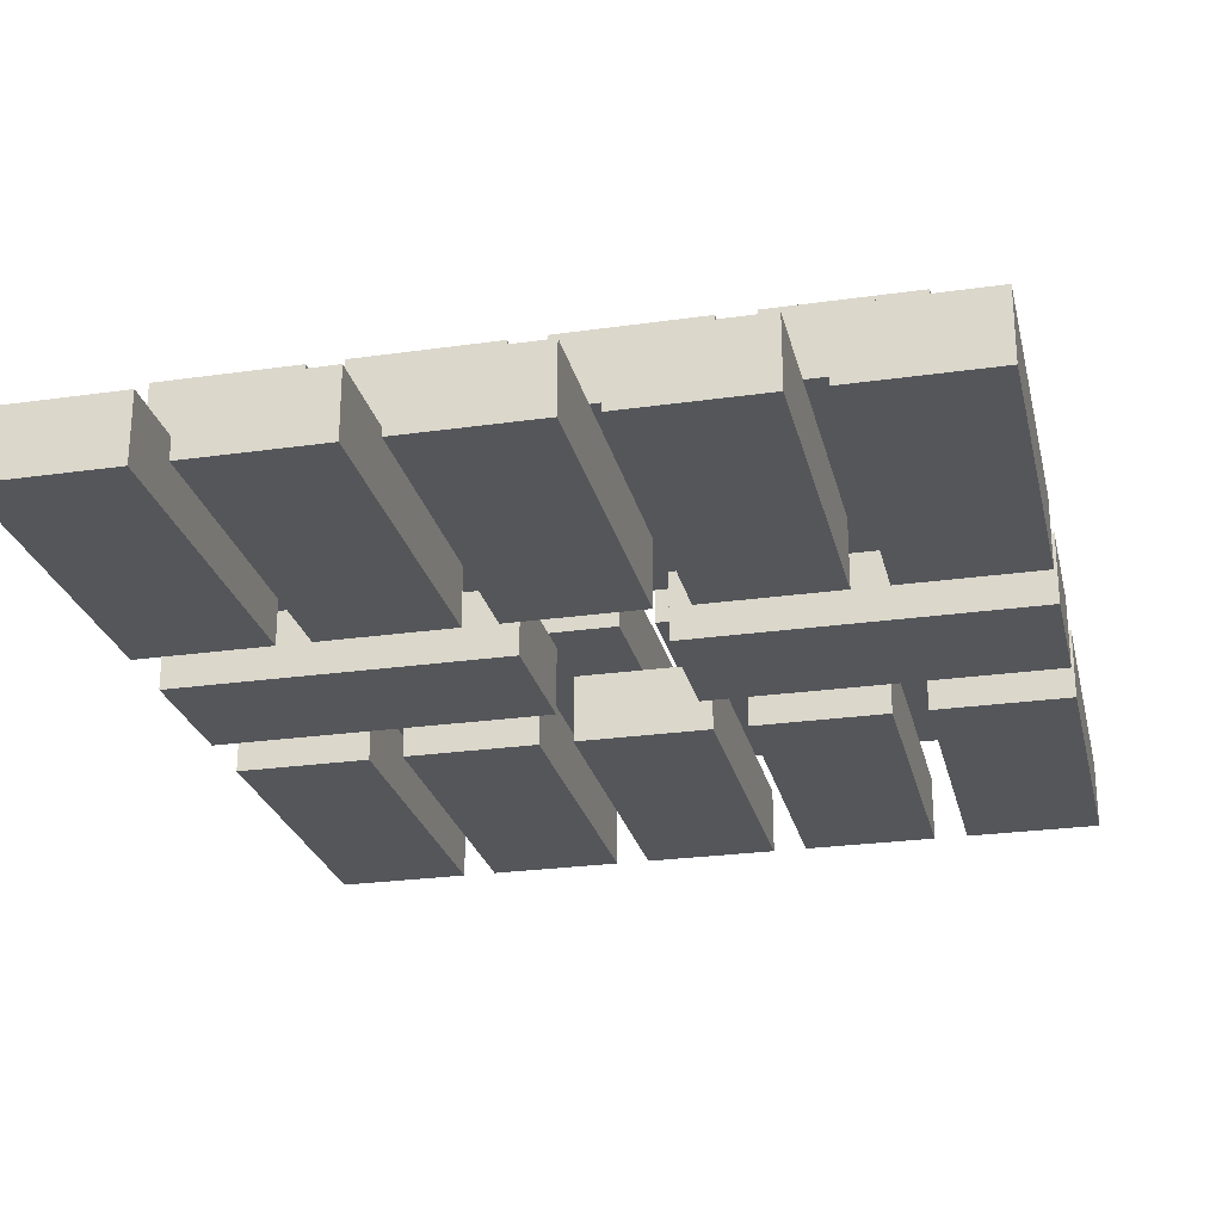
<metadata>
{"format":"obj","ext":"obj","renderer":"f3d","projection":"perspective","resolution":1024,"background":"white","views":[{"elev":-25.4,"azim":12.9,"up":"+Y"}]}
</metadata>
<code>
o
v -1.2 1.5 1.4
v -1.2 1.5 0.4
v -1.2 1.5 0.2
v -1.2 1.5 -0.2
v -1.2 1.5 -0.4
v -1.2 1.5 -1.4
v -1.2 1.7 1.4
v -1.2 1.7 0.4
v -1.2 1.7 0.2
v -1.2 1.7 -0.2
v -1.2 1.7 -0.4
v -1.2 1.7 -1.4
v -0.9 1.7 1.1
v -0.9 1.7 0.4
v -0.9 1.7 0.2
v -0.9 1.7 0.1
v -0.9 1.7 -0.1
v -0.9 1.7 -0.2
v -0.9 1.7 -0.4
v -0.9 1.7 -1.1
v -0.9 1.9 1.1
v -0.9 1.9 0.1
v -0.9 1.9 -0.1
v -0.9 1.9 -1.1
v -0.7 1.5 1.4
v -0.7 1.5 0.4
v -0.7 1.5 -0.4
v -0.7 1.5 -1.4
v -0.7 1.7 1.4
v -0.7 1.7 1.1
v -0.7 1.7 0.4
v -0.7 1.7 -0.4
v -0.7 1.7 -1.1
v -0.7 1.7 -1.4
v -0.4 1.7 1.1
v -0.4 1.7 0.4
v -0.4 1.7 0.2
v -0.4 1.7 0.1
v -0.4 1.7 -0.1
v -0.4 1.7 -0.2
v -0.4 1.7 -0.4
v -0.4 1.7 -1.1
v -0.4 1.9 1.1
v -0.4 1.9 0.1
v -0.4 1.9 -0.1
v -0.4 1.9 -1.1
v -0.2 1.5 1.4
v -0.2 1.5 0.4
v -0.2 1.5 -0.4
v -0.2 1.5 -1.4
v -0.2 1.7 1.4
v -0.2 1.7 1.1
v -0.2 1.7 0.4
v -0.2 1.7 -0.4
v -0.2 1.7 -1.1
v -0.2 1.7 -1.4
v 0.1 1.7 1.1
v 0.1 1.7 0.4
v 0.1 1.7 0.1
v 0.1 1.7 -0.1
v 0.1 1.7 -0.4
v 0.1 1.7 -1.1
v 0.1 1.9 1.1
v 0.1 1.9 0.1
v 0.1 1.9 -0.1
v 0.1 1.9 -1.1
v 0.2 1.5 0.2
v 0.2 1.5 -0.2
v 0.2 1.7 0.2
v 0.2 1.7 0.1
v 0.2 1.7 -0.1
v 0.2 1.7 -0.2
v 0.3 1.5 1.4
v 0.3 1.5 0.4
v 0.3 1.5 -0.4
v 0.3 1.5 -1.4
v 0.3 1.7 1.4
v 0.3 1.7 1.1
v 0.3 1.7 0.4
v 0.3 1.7 -0.4
v 0.3 1.7 -1.1
v 0.3 1.7 -1.4
v 0.6 1.7 1.1
v 0.6 1.7 0.4
v 0.6 1.7 0.2
v 0.6 1.7 0.1
v 0.6 1.7 -0.1
v 0.6 1.7 -0.2
v 0.6 1.7 -0.4
v 0.6 1.7 -1.1
v 0.6 1.9 1.1
v 0.6 1.9 0.1
v 0.6 1.9 -0.1
v 0.6 1.9 -1.1
v 0.8 1.5 1.4
v 0.8 1.5 0.4
v 0.8 1.5 -0.4
v 0.8 1.5 -1.4
v 0.8 1.7 1.4
v 0.8 1.7 1.1
v 0.8 1.7 0.4
v 0.8 1.7 -0.4
v 0.8 1.7 -1.1
v 0.8 1.7 -1.4
v -0.8 1.5 1.4
v -0.8 1.5 0.4
v -0.8 1.5 -0.4
v -0.8 1.5 -1.4
v -0.8 1.7 1.4
v -0.8 1.7 1.1
v -0.8 1.7 0.4
v -0.8 1.7 -0.4
v -0.8 1.7 -1.1
v -0.8 1.7 -1.4
v -0.5 1.7 1.1
v -0.5 1.7 0.4
v -0.5 1.7 0.2
v -0.5 1.7 0.1
v -0.5 1.7 -0.1
v -0.5 1.7 -0.2
v -0.5 1.7 -0.4
v -0.5 1.7 -1.1
v -0.5 1.9 1.1
v -0.5 1.9 0.1
v -0.5 1.9 -0.1
v -0.5 1.9 -1.1
v -0.3 1.5 1.4
v -0.3 1.5 0.4
v -0.3 1.5 -0.4
v -0.3 1.5 -1.4
v -0.3 1.7 1.4
v -0.3 1.7 1.1
v -0.3 1.7 0.4
v -0.3 1.7 -0.4
v -0.3 1.7 -1.1
v -0.3 1.7 -1.4
v -0.2 1.5 0.2
v -0.2 1.5 -0.2
v -0.2 1.7 0.2
v -0.2 1.7 0.1
v -0.2 1.7 -0.1
v -0.2 1.7 -0.2
v 1.192e-07 1.7 1.1
v 1.192e-07 1.7 0.4
v 1.192e-07 1.7 0.1
v 1.192e-07 1.7 -0.1
v 1.192e-07 1.7 -0.4
v 1.192e-07 1.7 -1.1
v 1.192e-07 1.9 1.1
v 1.192e-07 1.9 0.1
v 1.192e-07 1.9 -0.1
v 1.192e-07 1.9 -1.1
v 0.2 1.5 1.4
v 0.2 1.5 0.4
v 0.2 1.5 -0.4
v 0.2 1.5 -1.4
v 0.2 1.7 1.4
v 0.2 1.7 1.1
v 0.2 1.7 0.4
v 0.2 1.7 -0.4
v 0.2 1.7 -1.1
v 0.2 1.7 -1.4
v 0.5 1.7 1.1
v 0.5 1.7 0.4
v 0.5 1.7 0.2
v 0.5 1.7 0.1
v 0.5 1.7 -0.1
v 0.5 1.7 -0.2
v 0.5 1.7 -0.4
v 0.5 1.7 -1.1
v 0.5 1.9 1.1
v 0.5 1.9 0.1
v 0.5 1.9 -0.1
v 0.5 1.9 -1.1
v 0.7 1.5 1.4
v 0.7 1.5 0.4
v 0.7 1.5 -0.4
v 0.7 1.5 -1.4
v 0.7 1.7 1.4
v 0.7 1.7 1.1
v 0.7 1.7 0.4
v 0.7 1.7 -0.4
v 0.7 1.7 -1.1
v 0.7 1.7 -1.4
v 1 1.7 1.1
v 1 1.7 0.4
v 1 1.7 0.2
v 1 1.7 0.1
v 1 1.7 -0.1
v 1 1.7 -0.2
v 1 1.7 -0.4
v 1 1.7 -1.1
v 1 1.9 1.1
v 1 1.9 0.1
v 1 1.9 -0.1
v 1 1.9 -1.1
v 1.2 1.5 1.4
v 1.2 1.5 0.4
v 1.2 1.5 0.2
v 1.2 1.5 -0.2
v 1.2 1.5 -0.4
v 1.2 1.5 -1.4
v 1.2 1.7 1.4
v 1.2 1.7 0.4
v 1.2 1.7 0.2
v 1.2 1.7 -0.2
v 1.2 1.7 -0.4
v 1.2 1.7 -1.4
v -1.2 1.5 1.4
v -1.2 1.7 1.4
v -0.8 1.5 1.4
v -0.8 1.7 1.4
v -0.7 1.5 1.4
v -0.7 1.7 1.4
v -0.3 1.5 1.4
v -0.3 1.7 1.4
v -0.2 1.5 1.4
v -0.2 1.7 1.4
v 0.2 1.5 1.4
v 0.2 1.7 1.4
v 0.3 1.5 1.4
v 0.3 1.7 1.4
v 0.7 1.5 1.4
v 0.7 1.7 1.4
v 0.8 1.5 1.4
v 0.8 1.7 1.4
v 1.2 1.5 1.4
v 1.2 1.7 1.4
v -0.9 1.7 1.1
v -0.9 1.9 1.1
v -0.8 1.7 1.1
v -0.7 1.7 1.1
v -0.5 1.7 1.1
v -0.5 1.9 1.1
v -0.4 1.7 1.1
v -0.4 1.9 1.1
v -0.3 1.7 1.1
v -0.2 1.7 1.1
v 1.192e-07 1.7 1.1
v 1.192e-07 1.9 1.1
v 0.1 1.7 1.1
v 0.1 1.9 1.1
v 0.2 1.7 1.1
v 0.3 1.7 1.1
v 0.5 1.7 1.1
v 0.5 1.9 1.1
v 0.6 1.7 1.1
v 0.6 1.9 1.1
v 0.7 1.7 1.1
v 0.8 1.7 1.1
v 1 1.7 1.1
v 1 1.9 1.1
v -1.2 1.5 0.2
v -1.2 1.7 0.2
v -0.9 1.7 0.2
v -0.5 1.7 0.2
v -0.4 1.7 0.2
v -0.2 1.5 0.2
v -0.2 1.7 0.2
v 0.2 1.5 0.2
v 0.2 1.7 0.2
v 0.5 1.7 0.2
v 0.6 1.7 0.2
v 1 1.7 0.2
v 1.2 1.5 0.2
v 1.2 1.7 0.2
v -0.9 1.7 -0.1
v -0.9 1.9 -0.1
v -0.5 1.7 -0.1
v -0.5 1.9 -0.1
v -0.4 1.7 -0.1
v -0.4 1.9 -0.1
v -0.2 1.7 -0.1
v 1.192e-07 1.7 -0.1
v 1.192e-07 1.9 -0.1
v 0.1 1.7 -0.1
v 0.1 1.9 -0.1
v 0.2 1.7 -0.1
v 0.5 1.7 -0.1
v 0.5 1.9 -0.1
v 0.6 1.7 -0.1
v 0.6 1.9 -0.1
v 1 1.7 -0.1
v 1 1.9 -0.1
v -1.2 1.5 -0.4
v -1.2 1.7 -0.4
v -0.9 1.7 -0.4
v -0.8 1.5 -0.4
v -0.8 1.7 -0.4
v -0.7 1.5 -0.4
v -0.7 1.7 -0.4
v -0.5 1.7 -0.4
v -0.4 1.7 -0.4
v -0.3 1.5 -0.4
v -0.3 1.7 -0.4
v -0.2 1.5 -0.4
v -0.2 1.7 -0.4
v 1.192e-07 1.7 -0.4
v 0.1 1.7 -0.4
v 0.2 1.5 -0.4
v 0.2 1.7 -0.4
v 0.3 1.5 -0.4
v 0.3 1.7 -0.4
v 0.5 1.7 -0.4
v 0.6 1.7 -0.4
v 0.7 1.5 -0.4
v 0.7 1.7 -0.4
v 0.8 1.5 -0.4
v 0.8 1.7 -0.4
v 1 1.7 -0.4
v 1.2 1.5 -0.4
v 1.2 1.7 -0.4
v -1.2 1.5 0.4
v -1.2 1.7 0.4
v -0.9 1.7 0.4
v -0.8 1.5 0.4
v -0.8 1.7 0.4
v -0.7 1.5 0.4
v -0.7 1.7 0.4
v -0.5 1.7 0.4
v -0.4 1.7 0.4
v -0.3 1.5 0.4
v -0.3 1.7 0.4
v -0.2 1.5 0.4
v -0.2 1.7 0.4
v 1.192e-07 1.7 0.4
v 0.1 1.7 0.4
v 0.2 1.5 0.4
v 0.2 1.7 0.4
v 0.3 1.5 0.4
v 0.3 1.7 0.4
v 0.5 1.7 0.4
v 0.6 1.7 0.4
v 0.7 1.5 0.4
v 0.7 1.7 0.4
v 0.8 1.5 0.4
v 0.8 1.7 0.4
v 1 1.7 0.4
v 1.2 1.5 0.4
v 1.2 1.7 0.4
v -0.9 1.7 0.1
v -0.9 1.9 0.1
v -0.5 1.7 0.1
v -0.5 1.9 0.1
v -0.4 1.7 0.1
v -0.4 1.9 0.1
v -0.2 1.7 0.1
v 1.192e-07 1.7 0.1
v 1.192e-07 1.9 0.1
v 0.1 1.7 0.1
v 0.1 1.9 0.1
v 0.2 1.7 0.1
v 0.5 1.7 0.1
v 0.5 1.9 0.1
v 0.6 1.7 0.1
v 0.6 1.9 0.1
v 1 1.7 0.1
v 1 1.9 0.1
v -1.2 1.5 -0.2
v -1.2 1.7 -0.2
v -0.9 1.7 -0.2
v -0.5 1.7 -0.2
v -0.4 1.7 -0.2
v -0.2 1.5 -0.2
v -0.2 1.7 -0.2
v 0.2 1.5 -0.2
v 0.2 1.7 -0.2
v 0.5 1.7 -0.2
v 0.6 1.7 -0.2
v 1 1.7 -0.2
v 1.2 1.5 -0.2
v 1.2 1.7 -0.2
v -0.9 1.7 -1.1
v -0.9 1.9 -1.1
v -0.8 1.7 -1.1
v -0.7 1.7 -1.1
v -0.5 1.7 -1.1
v -0.5 1.9 -1.1
v -0.4 1.7 -1.1
v -0.4 1.9 -1.1
v -0.3 1.7 -1.1
v -0.2 1.7 -1.1
v 1.192e-07 1.7 -1.1
v 1.192e-07 1.9 -1.1
v 0.1 1.7 -1.1
v 0.1 1.9 -1.1
v 0.2 1.7 -1.1
v 0.3 1.7 -1.1
v 0.5 1.7 -1.1
v 0.5 1.9 -1.1
v 0.6 1.7 -1.1
v 0.6 1.9 -1.1
v 0.7 1.7 -1.1
v 0.8 1.7 -1.1
v 1 1.7 -1.1
v 1 1.9 -1.1
v -1.2 1.5 -1.4
v -1.2 1.7 -1.4
v -0.8 1.5 -1.4
v -0.8 1.7 -1.4
v -0.7 1.5 -1.4
v -0.7 1.7 -1.4
v -0.3 1.5 -1.4
v -0.3 1.7 -1.4
v -0.2 1.5 -1.4
v -0.2 1.7 -1.4
v 0.2 1.5 -1.4
v 0.2 1.7 -1.4
v 0.3 1.5 -1.4
v 0.3 1.7 -1.4
v 0.7 1.5 -1.4
v 0.7 1.7 -1.4
v 0.8 1.5 -1.4
v 0.8 1.7 -1.4
v 1.2 1.5 -1.4
v 1.2 1.7 -1.4
v -1.2 1.5 1.4
v -0.8 1.5 1.4
v -0.7 1.5 1.4
v -0.3 1.5 1.4
v -0.2 1.5 1.4
v 0.2 1.5 1.4
v 0.3 1.5 1.4
v 0.7 1.5 1.4
v 0.8 1.5 1.4
v 1.2 1.5 1.4
v -1.2 1.5 0.4
v -0.8 1.5 0.4
v -0.7 1.5 0.4
v -0.3 1.5 0.4
v -0.2 1.5 0.4
v 0.2 1.5 0.4
v 0.3 1.5 0.4
v 0.7 1.5 0.4
v 0.8 1.5 0.4
v 1.2 1.5 0.4
v -1.2 1.5 0.2
v -0.2 1.5 0.2
v 0.2 1.5 0.2
v 1.2 1.5 0.2
v -1.2 1.5 -0.2
v -0.2 1.5 -0.2
v 0.2 1.5 -0.2
v 1.2 1.5 -0.2
v -1.2 1.5 -0.4
v -0.8 1.5 -0.4
v -0.7 1.5 -0.4
v -0.3 1.5 -0.4
v -0.2 1.5 -0.4
v 0.2 1.5 -0.4
v 0.3 1.5 -0.4
v 0.7 1.5 -0.4
v 0.8 1.5 -0.4
v 1.2 1.5 -0.4
v -1.2 1.5 -1.4
v -0.8 1.5 -1.4
v -0.7 1.5 -1.4
v -0.3 1.5 -1.4
v -0.2 1.5 -1.4
v 0.2 1.5 -1.4
v 0.3 1.5 -1.4
v 0.7 1.5 -1.4
v 0.8 1.5 -1.4
v 1.2 1.5 -1.4
v -0.8 1.7 1.1
v -0.7 1.7 1.1
v -0.3 1.7 1.1
v -0.2 1.7 1.1
v 0.2 1.7 1.1
v 0.3 1.7 1.1
v 0.7 1.7 1.1
v 0.8 1.7 1.1
v -0.9 1.7 0.4
v -0.8 1.7 0.4
v -0.7 1.7 0.4
v -0.5 1.7 0.4
v -0.4 1.7 0.4
v -0.3 1.7 0.4
v -0.2 1.7 0.4
v 1.192e-07 1.7 0.4
v 0.1 1.7 0.4
v 0.2 1.7 0.4
v 0.3 1.7 0.4
v 0.5 1.7 0.4
v 0.6 1.7 0.4
v 0.7 1.7 0.4
v 0.8 1.7 0.4
v 1 1.7 0.4
v -0.9 1.7 0.2
v -0.5 1.7 0.2
v -0.4 1.7 0.2
v -0.2 1.7 0.2
v 0.2 1.7 0.2
v 0.5 1.7 0.2
v 0.6 1.7 0.2
v 1 1.7 0.2
v -0.2 1.7 0.1
v 1.192e-07 1.7 0.1
v 0.1 1.7 0.1
v 0.2 1.7 0.1
v -0.2 1.7 -0.1
v 1.192e-07 1.7 -0.1
v 0.1 1.7 -0.1
v 0.2 1.7 -0.1
v -0.9 1.7 -0.2
v -0.5 1.7 -0.2
v -0.4 1.7 -0.2
v -0.2 1.7 -0.2
v 0.2 1.7 -0.2
v 0.5 1.7 -0.2
v 0.6 1.7 -0.2
v 1 1.7 -0.2
v -0.9 1.7 -0.4
v -0.8 1.7 -0.4
v -0.7 1.7 -0.4
v -0.5 1.7 -0.4
v -0.4 1.7 -0.4
v -0.3 1.7 -0.4
v -0.2 1.7 -0.4
v 1.192e-07 1.7 -0.4
v 0.1 1.7 -0.4
v 0.2 1.7 -0.4
v 0.3 1.7 -0.4
v 0.5 1.7 -0.4
v 0.6 1.7 -0.4
v 0.7 1.7 -0.4
v 0.8 1.7 -0.4
v 1 1.7 -0.4
v -0.8 1.7 -1.1
v -0.7 1.7 -1.1
v -0.3 1.7 -1.1
v -0.2 1.7 -1.1
v 0.2 1.7 -1.1
v 0.3 1.7 -1.1
v 0.7 1.7 -1.1
v 0.8 1.7 -1.1
v -1.2 1.7 1.4
v -0.8 1.7 1.4
v -0.7 1.7 1.4
v -0.3 1.7 1.4
v -0.2 1.7 1.4
v 0.2 1.7 1.4
v 0.3 1.7 1.4
v 0.7 1.7 1.4
v 0.8 1.7 1.4
v 1.2 1.7 1.4
v -0.9 1.7 1.1
v -0.8 1.7 1.1
v -0.7 1.7 1.1
v -0.5 1.7 1.1
v -0.4 1.7 1.1
v -0.3 1.7 1.1
v -0.2 1.7 1.1
v 1.192e-07 1.7 1.1
v 0.1 1.7 1.1
v 0.2 1.7 1.1
v 0.3 1.7 1.1
v 0.5 1.7 1.1
v 0.6 1.7 1.1
v 0.7 1.7 1.1
v 0.8 1.7 1.1
v 1 1.7 1.1
v -1.2 1.7 0.4
v -0.9 1.7 0.4
v -0.5 1.7 0.4
v -0.4 1.7 0.4
v 1.192e-07 1.7 0.4
v 0.1 1.7 0.4
v 0.5 1.7 0.4
v 0.6 1.7 0.4
v 1 1.7 0.4
v 1.2 1.7 0.4
v -1.2 1.7 0.2
v -0.9 1.7 0.2
v -0.5 1.7 0.2
v -0.4 1.7 0.2
v 0.5 1.7 0.2
v 0.6 1.7 0.2
v 1 1.7 0.2
v 1.2 1.7 0.2
v -0.9 1.7 0.1
v -0.5 1.7 0.1
v -0.4 1.7 0.1
v -0.2 1.7 0.1
v 0.2 1.7 0.1
v 0.5 1.7 0.1
v 0.6 1.7 0.1
v 1 1.7 0.1
v -0.9 1.7 -0.1
v -0.5 1.7 -0.1
v -0.4 1.7 -0.1
v -0.2 1.7 -0.1
v 0.2 1.7 -0.1
v 0.5 1.7 -0.1
v 0.6 1.7 -0.1
v 1 1.7 -0.1
v -1.2 1.7 -0.2
v -0.9 1.7 -0.2
v -0.5 1.7 -0.2
v -0.4 1.7 -0.2
v 0.5 1.7 -0.2
v 0.6 1.7 -0.2
v 1 1.7 -0.2
v 1.2 1.7 -0.2
v -1.2 1.7 -0.4
v -0.9 1.7 -0.4
v -0.5 1.7 -0.4
v -0.4 1.7 -0.4
v 1.192e-07 1.7 -0.4
v 0.1 1.7 -0.4
v 0.5 1.7 -0.4
v 0.6 1.7 -0.4
v 1 1.7 -0.4
v 1.2 1.7 -0.4
v -0.9 1.7 -1.1
v -0.8 1.7 -1.1
v -0.7 1.7 -1.1
v -0.5 1.7 -1.1
v -0.4 1.7 -1.1
v -0.3 1.7 -1.1
v -0.2 1.7 -1.1
v 1.192e-07 1.7 -1.1
v 0.1 1.7 -1.1
v 0.2 1.7 -1.1
v 0.3 1.7 -1.1
v 0.5 1.7 -1.1
v 0.6 1.7 -1.1
v 0.7 1.7 -1.1
v 0.8 1.7 -1.1
v 1 1.7 -1.1
v -1.2 1.7 -1.4
v -0.8 1.7 -1.4
v -0.7 1.7 -1.4
v -0.3 1.7 -1.4
v -0.2 1.7 -1.4
v 0.2 1.7 -1.4
v 0.3 1.7 -1.4
v 0.7 1.7 -1.4
v 0.8 1.7 -1.4
v 1.2 1.7 -1.4
v -0.9 1.9 1.1
v -0.5 1.9 1.1
v -0.4 1.9 1.1
v 1.192e-07 1.9 1.1
v 0.1 1.9 1.1
v 0.5 1.9 1.1
v 0.6 1.9 1.1
v 1 1.9 1.1
v -0.9 1.9 0.1
v -0.5 1.9 0.1
v -0.4 1.9 0.1
v 1.192e-07 1.9 0.1
v 0.1 1.9 0.1
v 0.5 1.9 0.1
v 0.6 1.9 0.1
v 1 1.9 0.1
v -0.9 1.9 -0.1
v -0.5 1.9 -0.1
v -0.4 1.9 -0.1
v 1.192e-07 1.9 -0.1
v 0.1 1.9 -0.1
v 0.5 1.9 -0.1
v 0.6 1.9 -0.1
v 1 1.9 -0.1
v -0.9 1.9 -1.1
v -0.5 1.9 -1.1
v -0.4 1.9 -1.1
v 1.192e-07 1.9 -1.1
v 0.1 1.9 -1.1
v 0.5 1.9 -1.1
v 0.6 1.9 -1.1
v 1 1.9 -1.1
f 7 2 1
f 8 2 7
f 9 4 3
f 10 4 9
f 11 6 5
f 12 6 11
f 21 14 13
f 21 15 14
f 21 16 15
f 22 16 21
f 23 20 19
f 23 19 18
f 23 18 17
f 24 20 23
f 29 26 25
f 30 26 29
f 31 26 30
f 32 28 27
f 33 28 32
f 34 28 33
f 43 36 35
f 43 37 36
f 43 38 37
f 44 38 43
f 45 42 41
f 45 41 40
f 45 40 39
f 46 42 45
f 51 48 47
f 52 48 51
f 53 48 52
f 54 50 49
f 55 50 54
f 56 50 55
f 63 58 57
f 63 59 58
f 64 59 63
f 65 62 61
f 65 61 60
f 66 62 65
f 69 68 67
f 70 68 69
f 71 68 70
f 72 68 71
f 77 74 73
f 78 74 77
f 79 74 78
f 80 76 75
f 81 76 80
f 82 76 81
f 91 84 83
f 91 85 84
f 91 86 85
f 92 86 91
f 93 90 89
f 93 89 88
f 93 88 87
f 94 90 93
f 99 96 95
f 100 96 99
f 101 96 100
f 102 98 97
f 103 98 102
f 104 98 103
f 105 106 109
f 109 106 110
f 110 106 111
f 107 108 112
f 112 108 113
f 113 108 114
f 115 116 123
f 116 117 123
f 117 118 123
f 123 118 124
f 121 122 125
f 120 121 125
f 119 120 125
f 125 122 126
f 127 128 131
f 131 128 132
f 132 128 133
f 129 130 134
f 134 130 135
f 135 130 136
f 137 138 139
f 139 138 140
f 140 138 141
f 141 138 142
f 143 144 149
f 144 145 149
f 149 145 150
f 147 148 151
f 146 147 151
f 151 148 152
f 153 154 157
f 157 154 158
f 158 154 159
f 155 156 160
f 160 156 161
f 161 156 162
f 163 164 171
f 164 165 171
f 165 166 171
f 171 166 172
f 169 170 173
f 168 169 173
f 167 168 173
f 173 170 174
f 175 176 179
f 179 176 180
f 180 176 181
f 177 178 182
f 182 178 183
f 183 178 184
f 185 186 193
f 186 187 193
f 187 188 193
f 193 188 194
f 191 192 195
f 190 191 195
f 189 190 195
f 195 192 196
f 197 198 203
f 203 198 204
f 199 200 205
f 205 200 206
f 201 202 207
f 207 202 208
f 211 210 209
f 212 210 211
f 215 214 213
f 216 214 215
f 219 218 217
f 220 218 219
f 223 222 221
f 224 222 223
f 227 226 225
f 228 226 227
f 231 230 229
f 232 230 231
f 233 230 232
f 234 230 233
f 237 236 235
f 238 236 237
f 239 236 238
f 240 236 239
f 243 242 241
f 244 242 243
f 245 242 244
f 246 242 245
f 249 248 247
f 250 248 249
f 251 248 250
f 252 248 251
f 255 254 253
f 256 255 253
f 257 256 253
f 258 257 253
f 259 257 258
f 262 261 260
f 263 262 260
f 264 263 260
f 265 264 260
f 266 264 265
f 269 268 267
f 270 268 269
f 273 272 271
f 274 272 273
f 275 272 274
f 278 277 276
f 279 277 278
f 280 277 279
f 283 282 281
f 284 282 283
f 287 286 285
f 288 287 285
f 289 287 288
f 292 291 290
f 293 292 290
f 294 293 290
f 295 293 294
f 298 297 296
f 299 298 296
f 300 299 296
f 301 299 300
f 304 303 302
f 305 304 302
f 306 305 302
f 307 305 306
f 310 309 308
f 311 310 308
f 312 310 311
f 313 314 315
f 313 315 316
f 316 315 317
f 318 319 320
f 318 320 321
f 318 321 322
f 322 321 323
f 324 325 326
f 324 326 327
f 324 327 328
f 328 327 329
f 330 331 332
f 330 332 333
f 330 333 334
f 334 333 335
f 336 337 338
f 336 338 339
f 339 338 340
f 341 342 343
f 343 342 344
f 345 346 347
f 347 346 348
f 348 346 349
f 350 351 352
f 352 351 353
f 353 351 354
f 355 356 357
f 357 356 358
f 359 360 361
f 359 361 362
f 359 362 363
f 359 363 364
f 364 363 365
f 366 367 368
f 366 368 369
f 366 369 370
f 366 370 371
f 371 370 372
f 373 374 375
f 375 374 376
f 376 374 377
f 377 374 378
f 379 380 381
f 381 380 382
f 382 380 383
f 383 380 384
f 385 386 387
f 387 386 388
f 388 386 389
f 389 386 390
f 391 392 393
f 393 392 394
f 394 392 395
f 395 392 396
f 397 398 399
f 399 398 400
f 401 402 403
f 403 402 404
f 405 406 407
f 407 406 408
f 409 410 411
f 411 410 412
f 413 414 415
f 415 414 416
f 427 418 417
f 428 418 427
f 429 420 419
f 430 420 429
f 431 422 421
f 432 422 431
f 433 424 423
f 434 424 433
f 435 426 425
f 436 426 435
f 441 438 437
f 442 438 441
f 443 440 439
f 444 440 443
f 455 446 445
f 456 446 455
f 457 448 447
f 458 448 457
f 459 450 449
f 460 450 459
f 461 452 451
f 462 452 461
f 463 454 453
f 464 454 463
f 474 466 465
f 475 466 474
f 478 468 467
f 479 468 478
f 482 470 469
f 483 470 482
f 486 472 471
f 487 472 486
f 489 476 475
f 489 474 473
f 489 475 474
f 490 476 489
f 491 480 479
f 491 478 477
f 491 479 478
f 492 480 491
f 493 484 483
f 493 482 481
f 493 483 482
f 494 484 493
f 495 488 487
f 495 487 486
f 495 486 485
f 496 488 495
f 497 480 492
f 498 480 497
f 499 493 481
f 500 493 499
f 508 502 501
f 509 504 503
f 513 506 505
f 514 506 513
f 515 506 514
f 516 506 515
f 517 508 507
f 518 508 517
f 519 502 508
f 519 508 518
f 520 502 519
f 521 509 503
f 521 510 509
f 522 510 521
f 523 510 522
f 524 510 523
f 525 512 511
f 526 512 525
f 527 512 526
f 528 512 527
f 529 515 514
f 530 515 529
f 531 519 518
f 532 519 531
f 533 523 522
f 534 523 533
f 535 527 526
f 536 527 535
f 537 538 547
f 547 538 548
f 539 540 549
f 549 540 550
f 550 540 551
f 551 540 552
f 541 542 553
f 553 542 554
f 554 542 555
f 555 542 556
f 543 544 557
f 557 544 558
f 558 544 559
f 559 544 560
f 545 546 561
f 561 546 562
f 537 547 563
f 563 547 564
f 550 551 565
f 565 551 566
f 554 555 567
f 567 555 568
f 558 559 569
f 569 559 570
f 562 546 571
f 571 546 572
f 573 574 581
f 575 576 582
f 582 576 583
f 577 578 586
f 586 578 587
f 579 580 588
f 573 581 589
f 583 584 589
f 581 582 589
f 582 583 589
f 589 584 590
f 590 584 591
f 591 584 592
f 586 587 593
f 587 588 593
f 585 586 593
f 593 588 594
f 594 588 595
f 588 580 596
f 595 588 596
f 573 589 597
f 597 589 598
f 590 591 599
f 599 591 600
f 594 595 601
f 601 595 602
f 596 580 603
f 603 580 604
f 605 606 615
f 607 608 618
f 618 608 619
f 609 610 622
f 622 610 623
f 611 612 626
f 626 612 627
f 613 614 630
f 615 616 631
f 605 615 631
f 631 616 632
f 619 620 633
f 617 618 633
f 618 619 633
f 633 620 634
f 623 624 635
f 621 622 635
f 622 623 635
f 635 624 636
f 627 628 637
f 626 627 637
f 625 626 637
f 637 628 638
f 629 630 639
f 630 614 640
f 639 630 640
f 641 642 649
f 649 642 650
f 643 644 651
f 651 644 652
f 645 646 653
f 653 646 654
f 647 648 655
f 655 648 656
f 657 658 665
f 665 658 666
f 659 660 667
f 667 660 668
f 661 662 669
f 669 662 670
f 663 664 671
f 671 664 672

</code>
